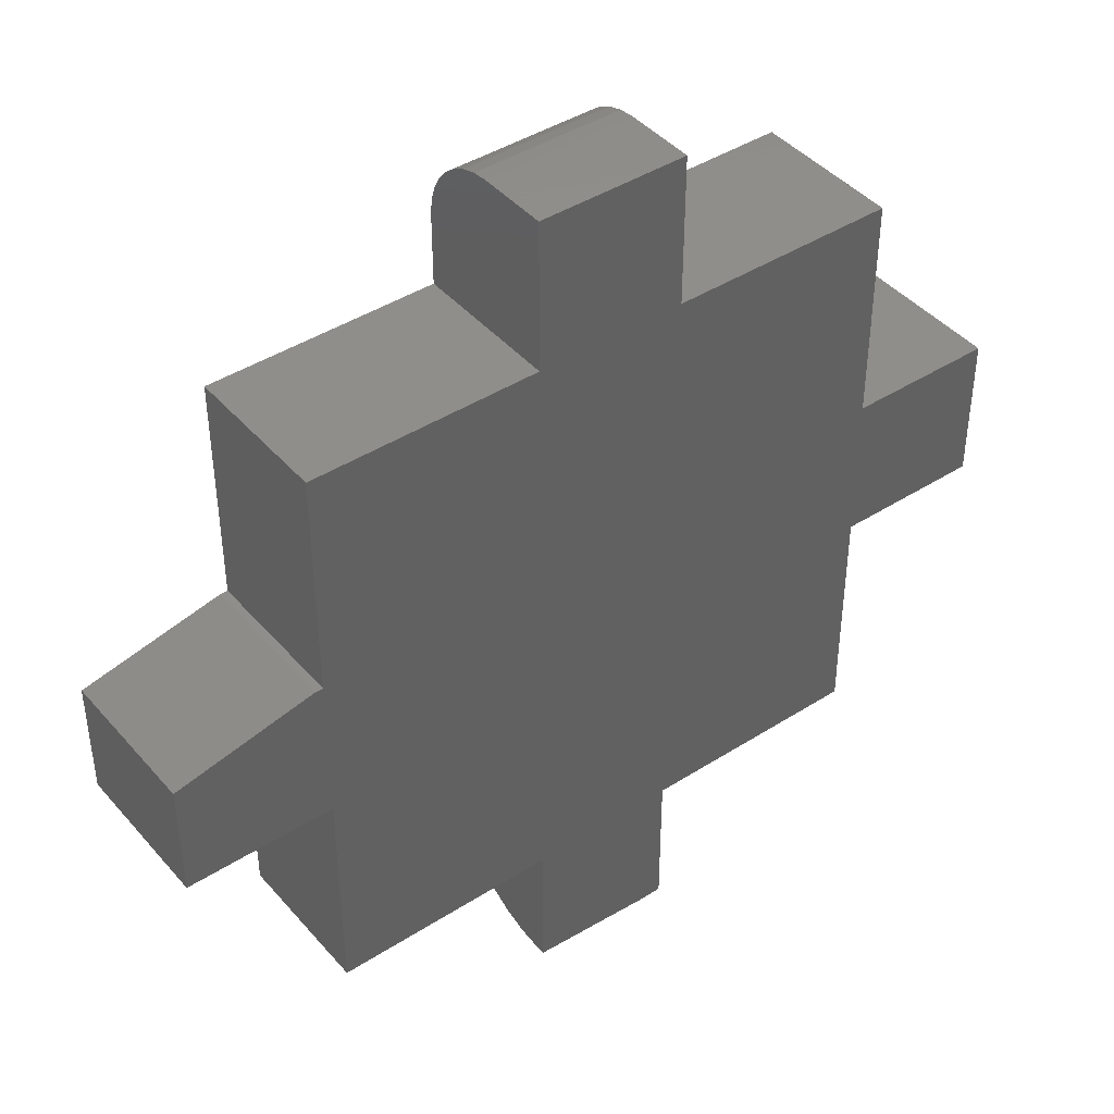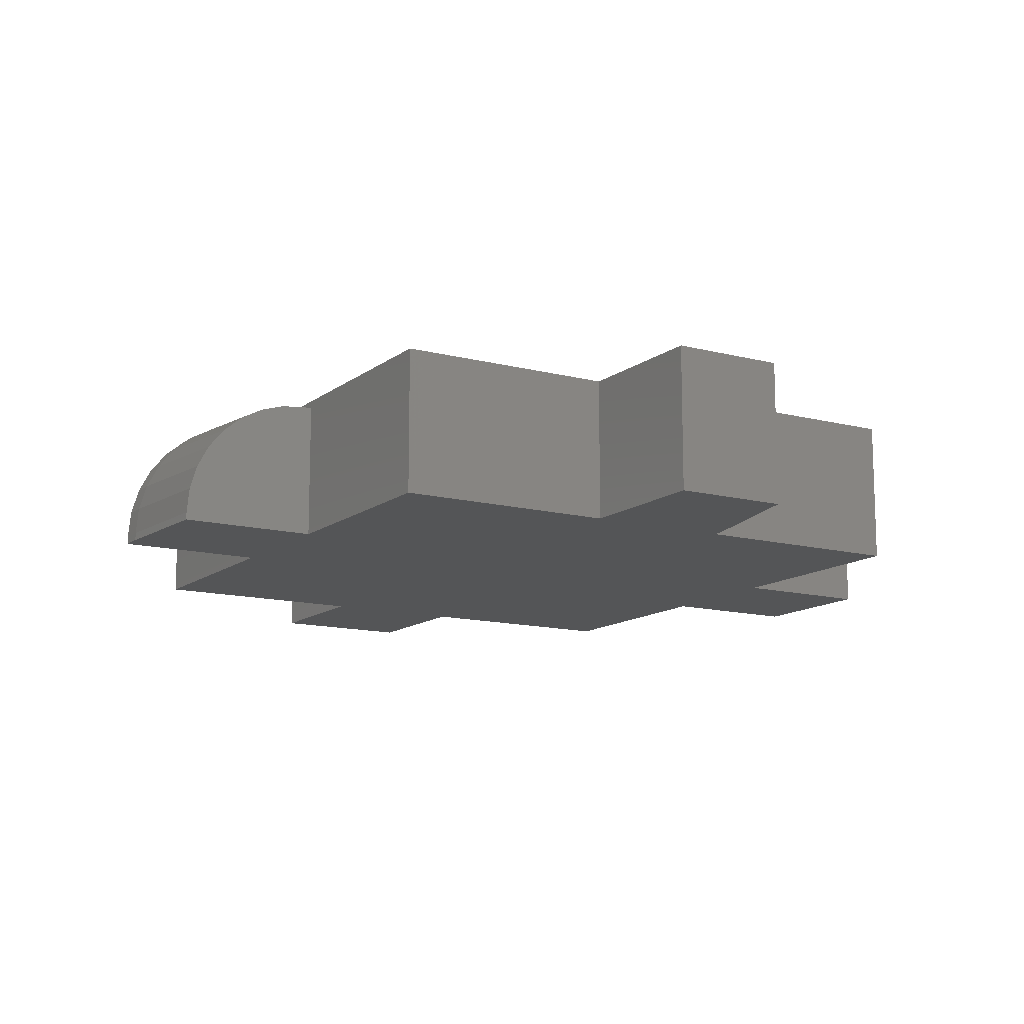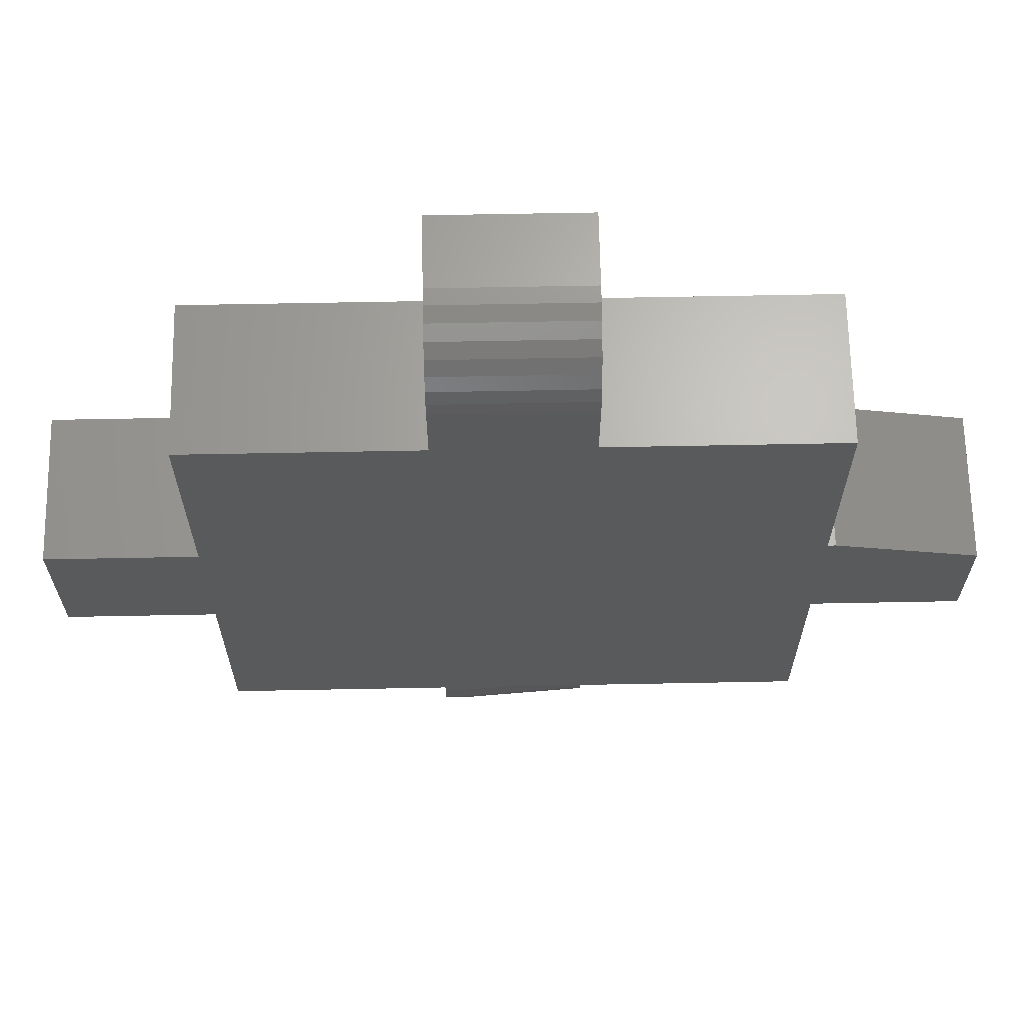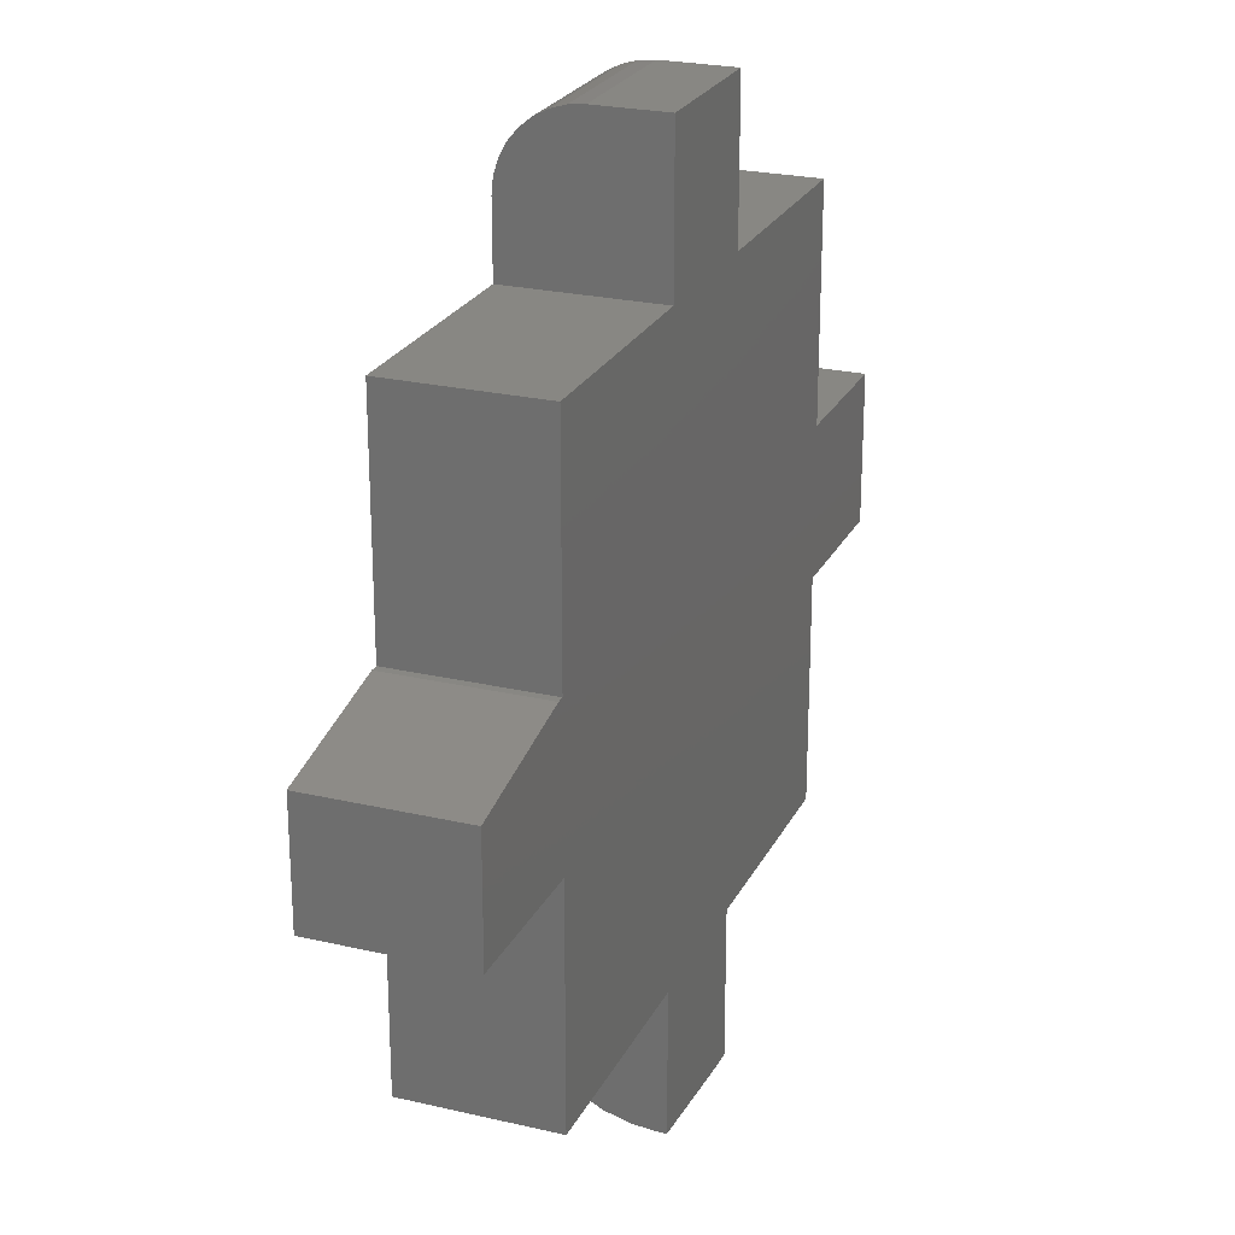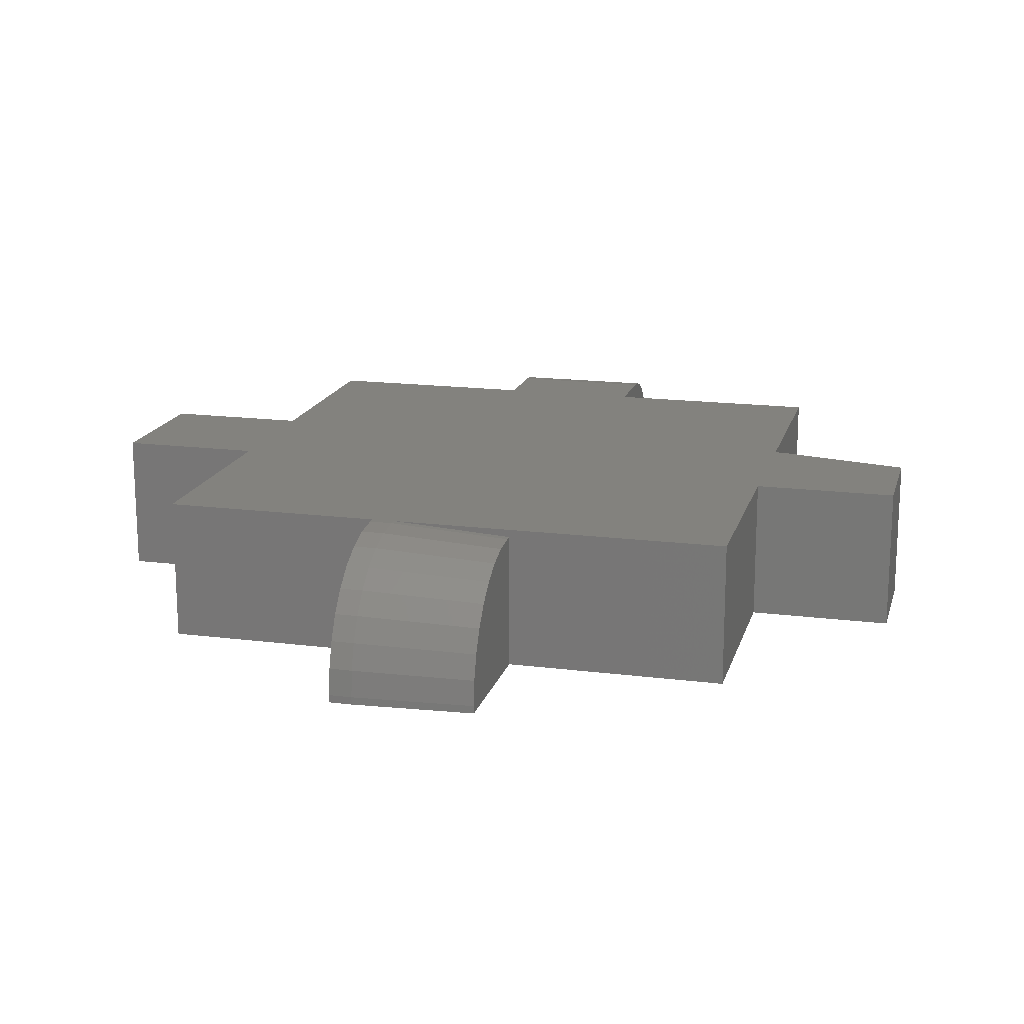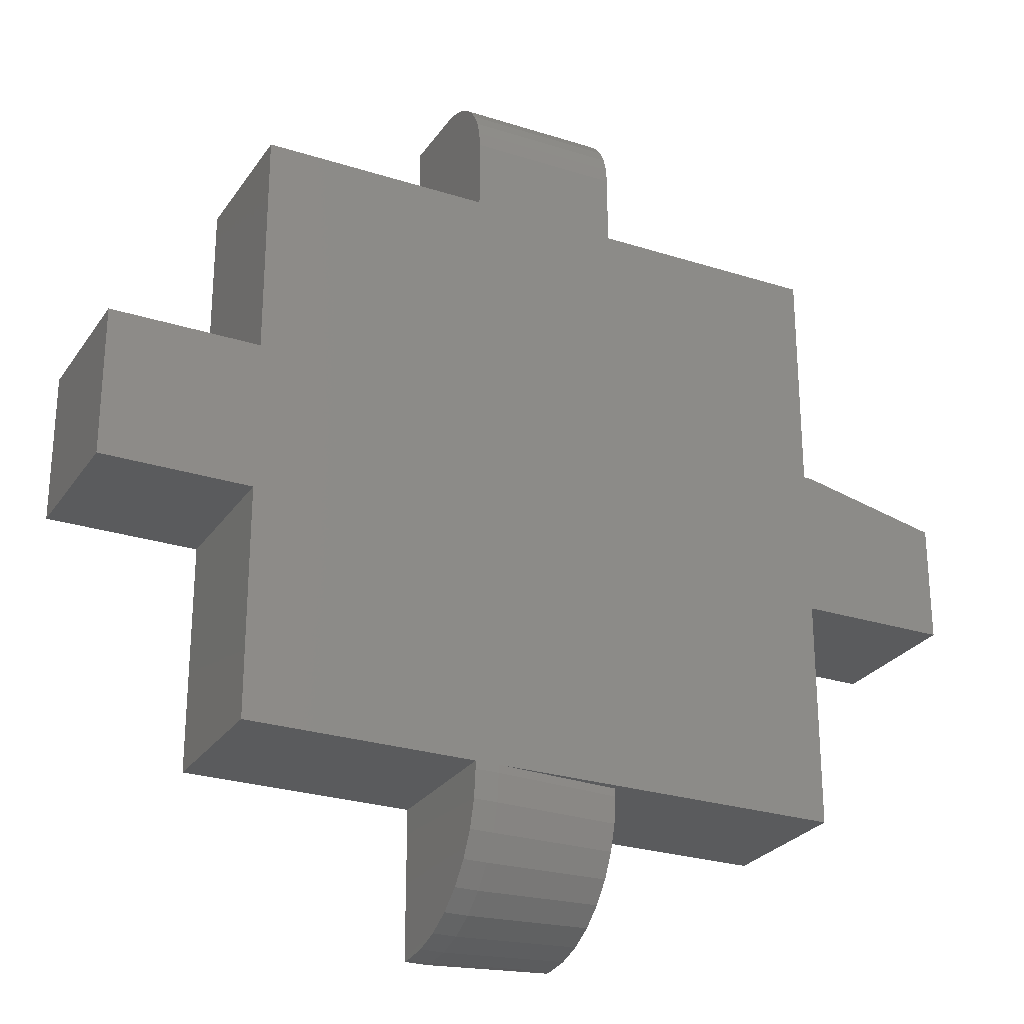
<metadata>
{"format":"stl","ext":"stl","renderer":"f3d","projection":"perspective","resolution":1024,"background":"white","views":[{"elev":42.7,"azim":142.7,"up":"+Y"},{"elev":-12.8,"azim":58.9,"up":"+Z"},{"elev":65.9,"azim":-1.1,"up":"+Y"},{"elev":24.1,"azim":111.2,"up":"+Y"},{"elev":16.8,"azim":14.4,"up":"+Z"},{"elev":-26.4,"azim":-26.7,"up":"+Y"}]}
</metadata>
<code>
# stl→obj: 87 verts, 170 faces
v 0.6094 -0.2266 0.1484
v 0.6016 -0.2266 0.1484
v -0.1484 -0.375 0.1484
v 0 -0.2266 0.1484
v -0.1484 -0.2266 0.1484
v 0.6016 0 0.1484
v 0.375 0 0.1484
v 0.2266 0 0.1484
v 0 0 0.1484
v 0.75 -0.2578 0.1484
v 0 -0.375 0.1484
v 0.6016 -0.375 0.1484
v 0.75 -0.375 0.1484
v 0 -0.6016 0.1484
v 0.2266 -0.6016 0.1484
v 0.25 -0.6016 0.1484
v 0.3736 -0.6016 0.1484
v 0.6016 -0.6016 0.1484
v 0.2266 0.07031 0.1484
v 0.375 0.07031 0.1484
v 0.2266 -0.6094 0.1484
v 0.25 -0.6094 0.1484
v 0.6016 -0.2266 0
v 0.6094 -0.2266 0
v -0.1484 -0.375 0
v -0.1484 -0.2266 0
v 0 -0.2266 0
v 0 0 0
v 0.2266 0 0
v 0.375 0 0
v 0.6016 0 0
v 0.75 -0.2578 0
v 0.75 -0.375 0
v 0.6016 -0.375 0
v 0 -0.375 0
v 0.6016 -0.6016 0
v 0.375 -0.6016 0
v 0.2266 -0.6016 0
v 0 -0.6016 0
v 0.2266 0.1484 0
v 0.375 0.1484 0
v 0.25 -0.75 0
v 0.2266 -0.75 0
v 0.375 -0.7422 0
v 0.25 -0.7088 0.1072
v 0.375 -0.6832 0.1182
v 0.25 -0.6875 0.1247
v 0.375 -0.6602 0.1305
v 0.25 -0.6632 0.1377
v 0.375 -0.6353 0.1381
v 0.25 -0.6368 0.1457
v 0.375 -0.6094 0.1406
v 0.375 -0.7033 0.1017
v 0.25 -0.7263 0.08594
v 0.375 -0.7198 0.0816
v 0.25 -0.7393 0.06163
v 0.375 -0.7321 0.05864
v 0.25 -0.7473 0.03525
v 0.375 -0.7396 0.03372
v 0.25 -0.75 0.007812
v 0.375 -0.7422 0.007812
v 0.2266 -0.75 0.007812
v 0.2266 -0.7473 0.03525
v 0.2266 -0.7393 0.06163
v 0.2266 -0.7263 0.08594
v 0.2266 -0.7088 0.1072
v 0.2266 -0.6875 0.1247
v 0.2266 -0.6632 0.1377
v 0.2266 -0.6368 0.1457
v 0.375 0.1484 0.07031
v 0.2266 0.1484 0.07031
v 0.375 0.1469 0.08555
v 0.2266 0.1469 0.08555
v 0.375 0.1425 0.1002
v 0.2266 0.1425 0.1002
v 0.375 0.1353 0.1137
v 0.2266 0.1353 0.1137
v 0.375 0.1256 0.1256
v 0.2266 0.1256 0.1256
v 0.375 0.1137 0.1353
v 0.2266 0.1137 0.1353
v 0.375 0.1002 0.1425
v 0.2266 0.1002 0.1425
v 0.375 0.08555 0.1469
v 0.2266 0.08555 0.1469
v 0.3736 -0.6016 0.1407
v 0.375 -0.6016 0.1406
f 1 2 3
f 3 4 5
f 2 6 7
f 2 7 8
f 2 8 9
f 2 9 4
f 2 4 3
f 10 1 3
f 10 3 11
f 10 11 12
f 10 12 13
f 12 11 14
f 12 14 15
f 12 15 16
f 12 16 17
f 12 17 18
f 8 7 19
f 19 7 20
f 21 22 15
f 15 22 16
f 23 24 25
f 26 27 25
f 23 25 27
f 23 27 28
f 23 28 29
f 23 29 30
f 23 30 31
f 32 33 34
f 32 34 35
f 32 35 25
f 32 25 24
f 34 36 37
f 34 37 38
f 34 38 39
f 34 39 35
f 29 40 30
f 30 40 41
f 42 43 44
f 44 43 38
f 44 38 37
f 26 25 5
f 5 25 3
f 10 32 1
f 1 32 24
f 33 32 13
f 13 32 10
f 45 46 47
f 47 46 48
f 47 48 49
f 49 48 50
f 49 50 51
f 51 50 52
f 51 52 22
f 46 45 53
f 53 45 54
f 53 54 55
f 55 54 56
f 55 56 57
f 57 56 58
f 57 58 59
f 59 58 60
f 59 60 61
f 60 42 61
f 61 42 44
f 62 60 63
f 63 60 58
f 63 58 64
f 64 58 56
f 64 56 65
f 65 56 54
f 65 54 66
f 66 54 45
f 66 45 67
f 67 45 47
f 67 47 68
f 68 47 49
f 68 49 69
f 69 49 51
f 69 51 21
f 21 51 22
f 43 42 62
f 62 42 60
f 70 71 72
f 72 71 73
f 72 73 74
f 74 73 75
f 74 75 76
f 76 75 77
f 76 77 78
f 78 77 79
f 78 79 80
f 80 79 81
f 80 81 82
f 82 81 83
f 82 83 84
f 84 83 85
f 84 85 20
f 20 85 19
f 41 40 70
f 70 40 71
f 14 39 15
f 15 39 38
f 86 17 16
f 17 86 87
f 37 36 87
f 87 36 18
f 87 18 17
f 18 36 12
f 12 36 34
f 2 23 6
f 6 23 31
f 6 31 7
f 7 31 30
f 8 29 9
f 9 29 28
f 9 28 4
f 4 28 27
f 11 35 14
f 14 35 39
f 27 26 4
f 4 26 5
f 25 35 3
f 3 35 11
f 52 87 86
f 52 86 16
f 52 16 22
f 87 52 50
f 87 50 48
f 87 48 46
f 87 46 53
f 87 53 55
f 87 55 57
f 87 57 59
f 87 59 61
f 87 61 44
f 87 44 37
f 38 43 62
f 21 68 69
f 15 38 62
f 15 62 63
f 15 63 64
f 15 64 65
f 15 65 66
f 15 66 67
f 15 67 68
f 15 68 21
f 24 23 1
f 1 23 2
f 34 33 12
f 12 33 13
f 8 19 85
f 8 85 83
f 8 83 81
f 8 81 79
f 8 79 77
f 8 77 75
f 8 75 73
f 8 73 71
f 8 71 40
f 8 40 29
f 7 30 41
f 7 41 70
f 7 70 72
f 7 72 74
f 7 74 76
f 7 76 78
f 7 78 80
f 7 80 82
f 7 82 84
f 7 84 20

</code>
